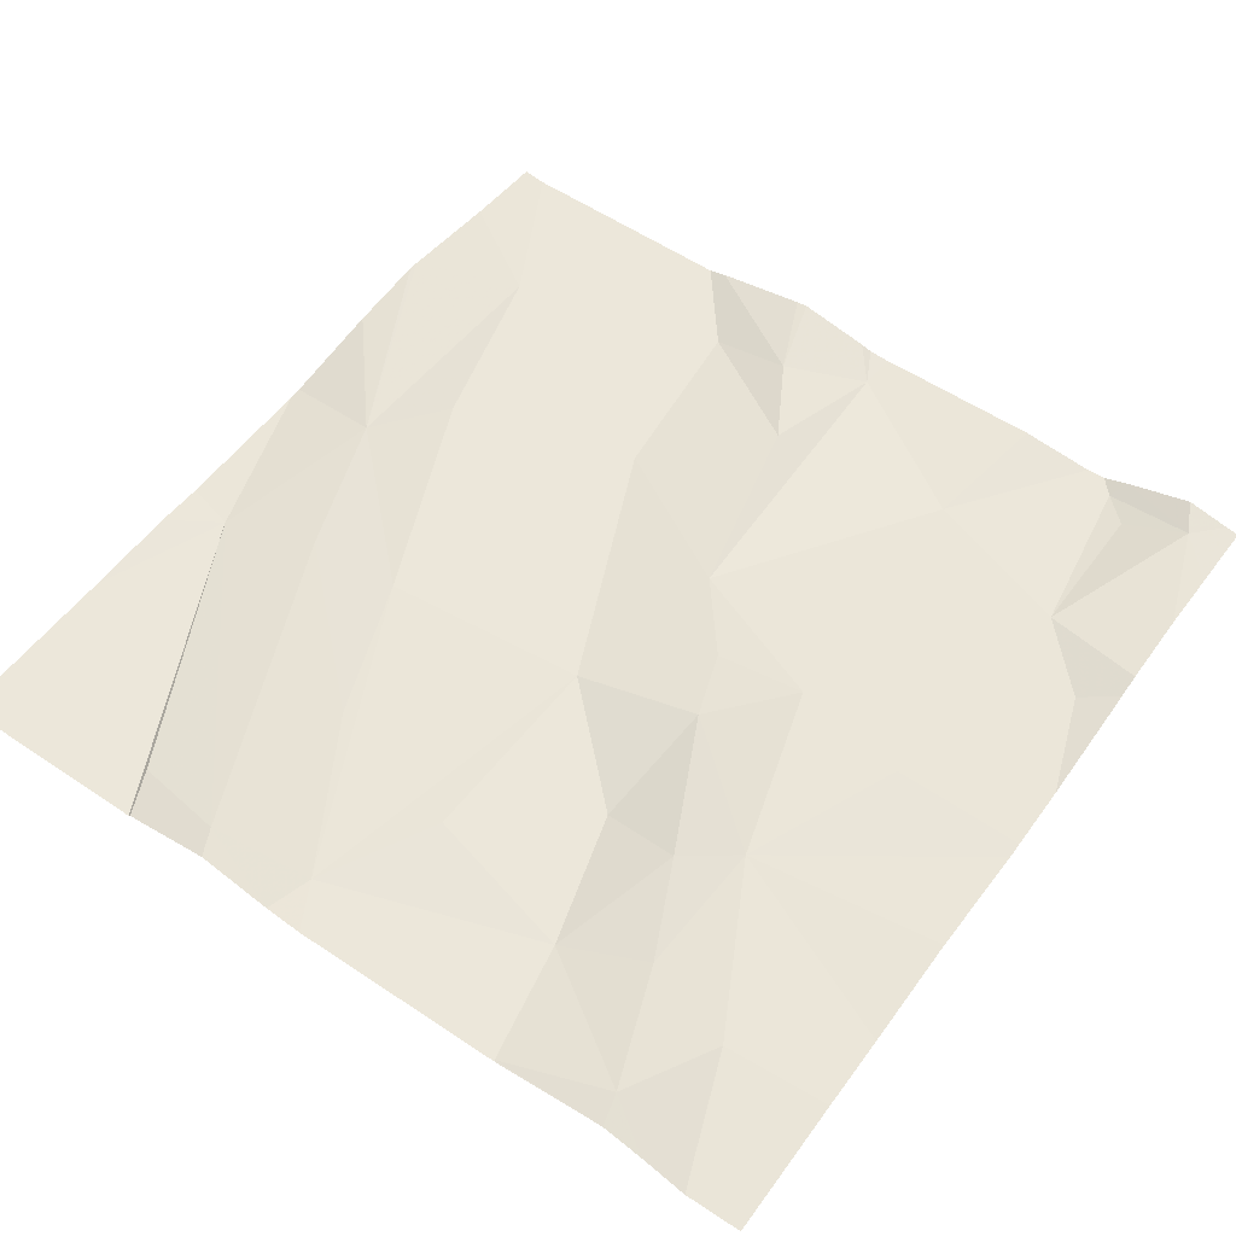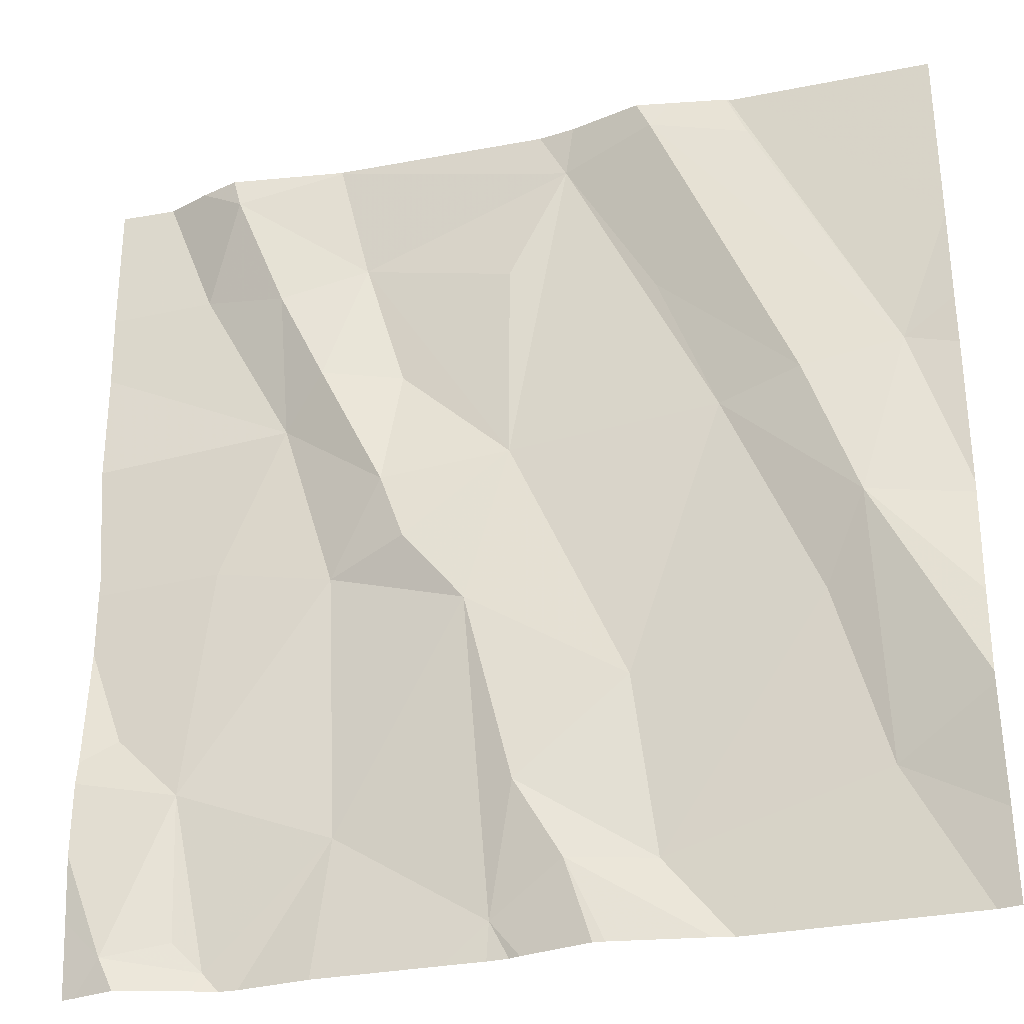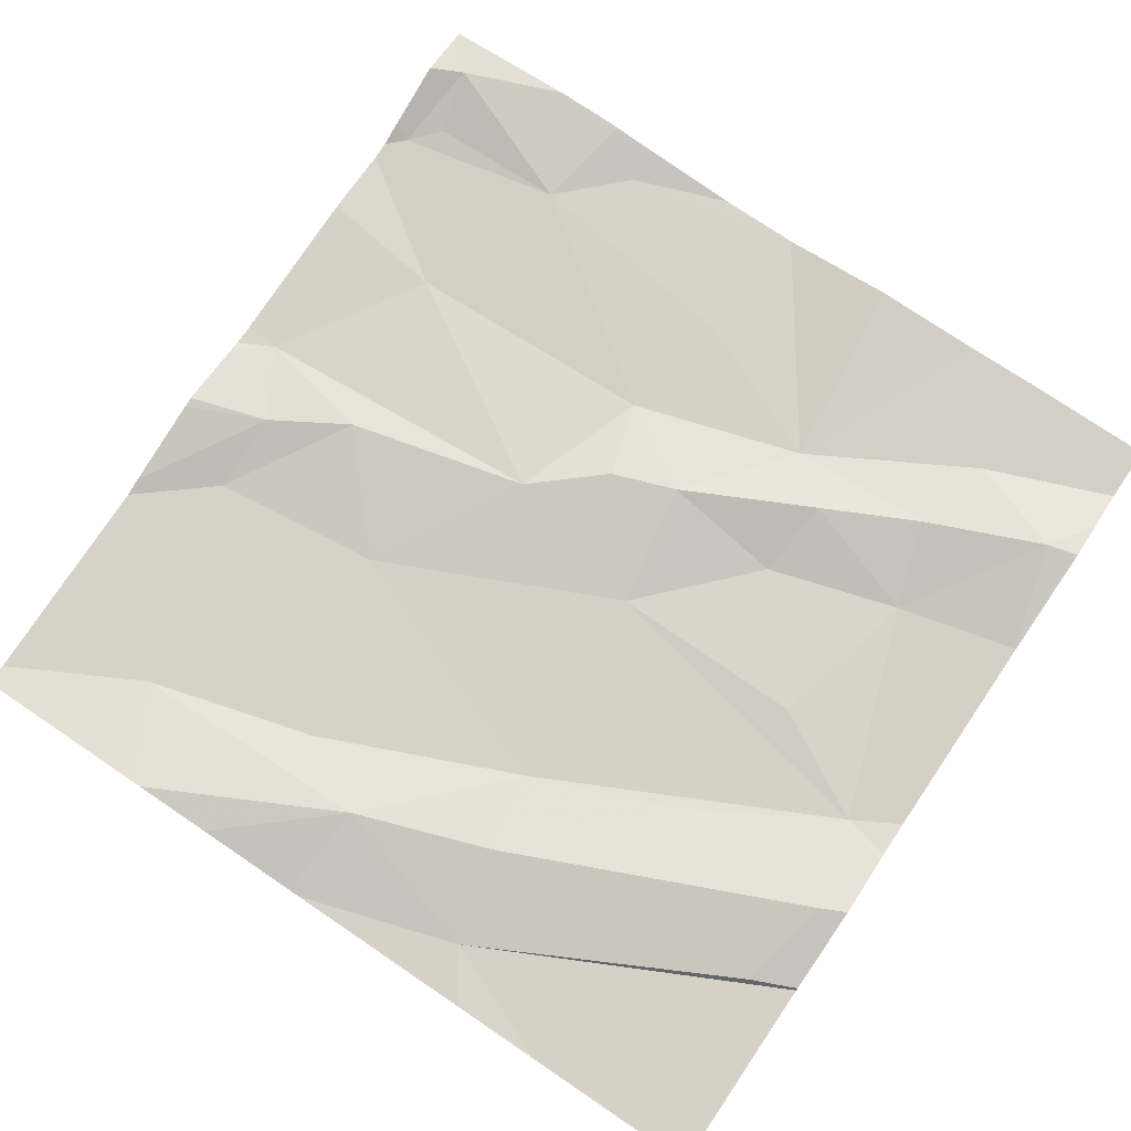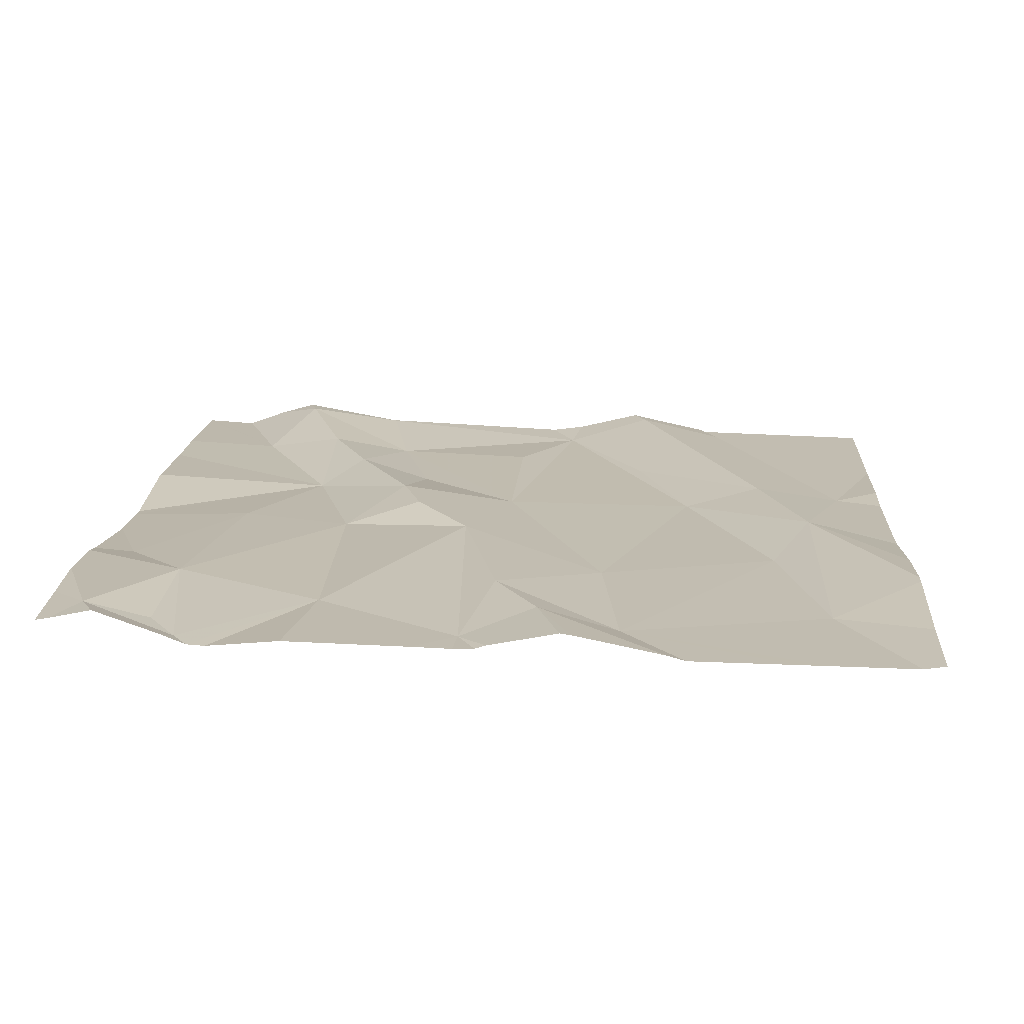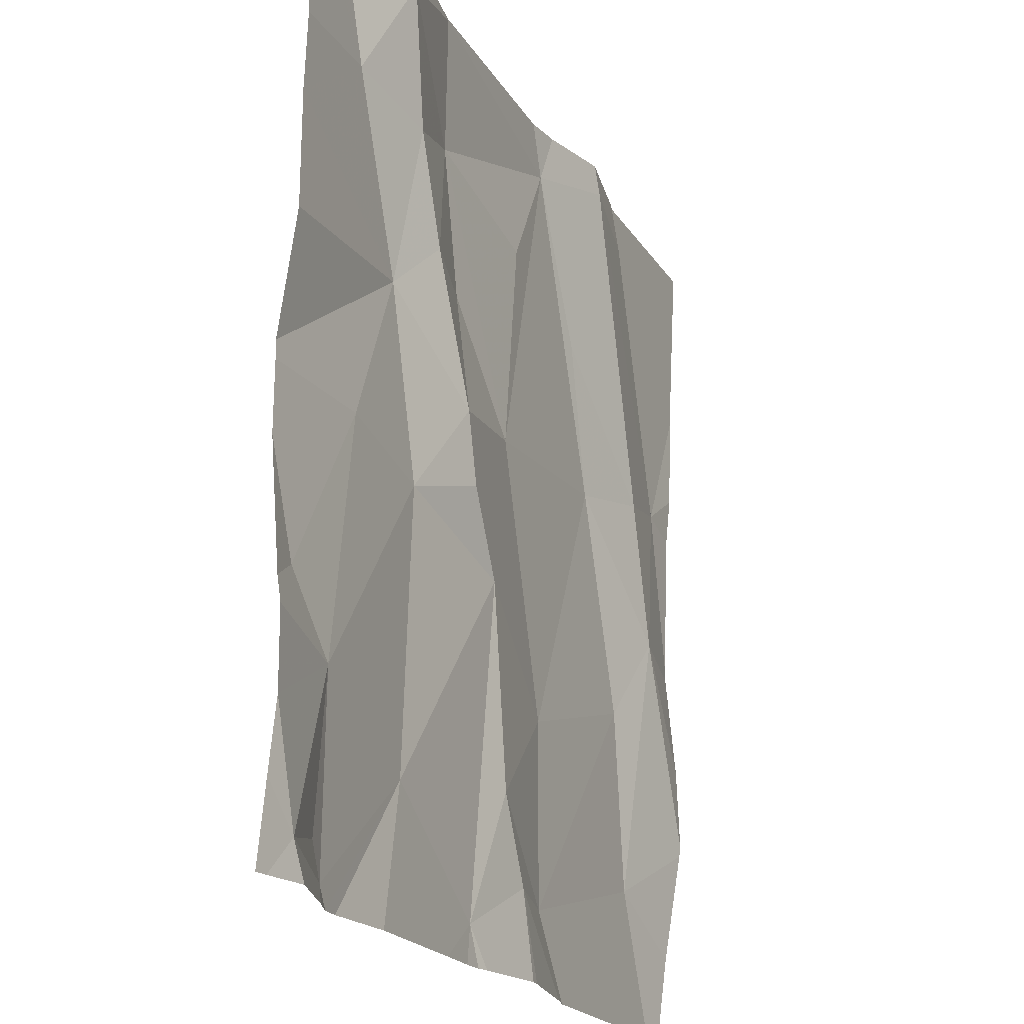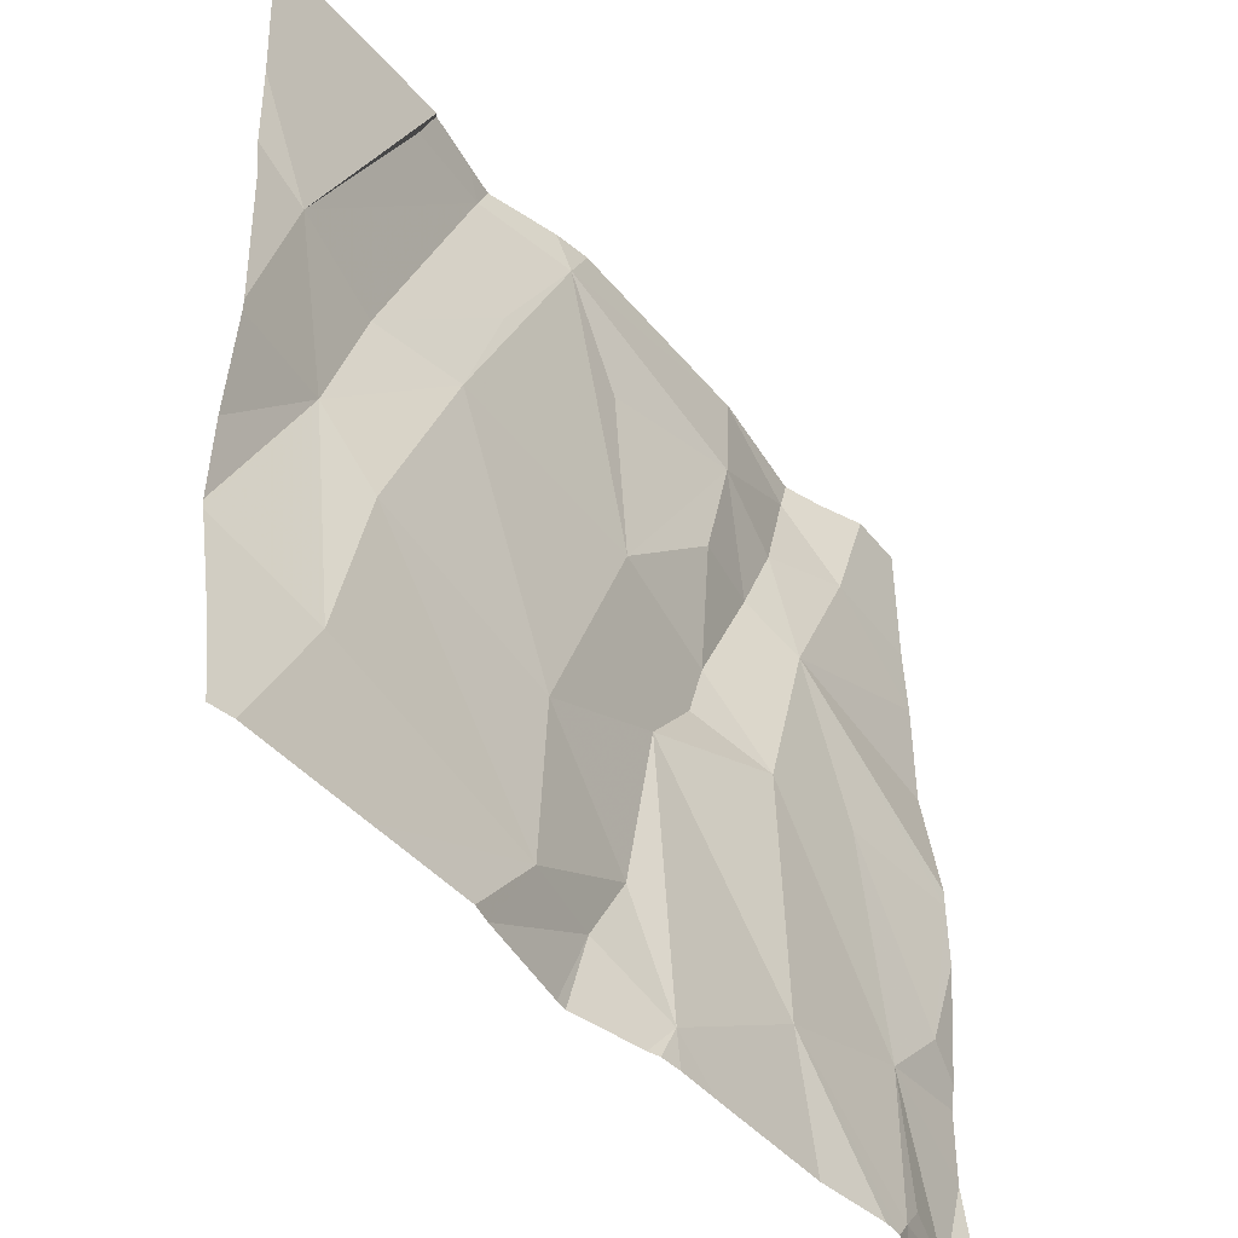
<metadata>
{"format":"obj","ext":"obj","renderer":"f3d","projection":"perspective","resolution":1024,"background":"white","views":[{"elev":57.3,"azim":-144.4,"up":"+Z"},{"elev":-30.1,"azim":18.1,"up":"+Y"},{"elev":77.2,"azim":124.0,"up":"+Z"},{"elev":13.8,"azim":3.2,"up":"+Z"},{"elev":-20.8,"azim":-64.7,"up":"+Y"},{"elev":-45.4,"azim":129.6,"up":"+Y"}]}
</metadata>
<code>
v -71.61 289.7 500.8
v -71.75 289.8 500.8
v -71.63 289.9 500.8
v -72.09 289.7 500.8
v -72.04 289.7 500.8
v -71.42 290 500.8
v -71.37 289.8 500.8
v -71.78 289.7 500.8
v -71.94 289.8 500.8
v -71.79 290 500.8
v -71.38 290.1 500.8
v -71.52 290.2 500.8
v -72.07 290.6 500.9
v -71.27 289.9 500.8
v -72.18 289.7 500.8
v -71.59 290.6 500.9
v -71.94 290.6 500.8
v -71.94 290.6 500.8
v -72.06 289.7 500.8
v -71.32 290.3 500.8
v -71.76 289.7 500.8
v -71.7 289.7 500.8
v -71.75 290.2 500.8
v -71.74 289.7 500.8
v -72.08 290.1 500.8
v -72.01 290.3 500.8
v -71.95 290.1 500.8
v -72.11 289.7 500.8
v -72.11 289.9 500.8
v -72.08 289.7 500.8
v -71.95 290.6 500.8
v -71.67 290.6 500.8
v -72.16 290.6 500.8
v -71.49 290.6 500.8
v -71.67 289.7 500.8
v -71.49 290.6 500.8
v -71.78 289.7 500.8
v -72.18 289.9 500.8
v -71.43 290.2 500.8
v -71.27 290.1 500.8
v -71.86 290.1 500.8
v -72.06 290.6 500.9
v -72.21 289.7 500.8
v -71.58 290.4 500.8
v -71.68 290.6 500.8
v -71.47 290.6 500.8
v -71.57 290.6 500.9
v -71.88 290.2 500.8
v -72.11 290.6 500.9
v -72.01 290.4 500.8
v -71.91 290.5 500.8
v -71.94 290.6 500.8
v -71.96 290.3 500.8
v -71.87 290.3 500.8
v -72.11 290.5 500.8
v -71.74 290.4 500.8
v -71.27 289.7 500.8
v -71.27 290.3 500.8
v -71.27 289.9 500.8
v -72.22 289.7 500.8
v -71.71 290.6 500.8
v -72.22 289.8 500.8
v -72.22 289.9 500.8
v -72.22 290.1 500.8
v -72.22 290 500.8
v -72.22 290.1 500.8
v -72.22 290.6 500.8
v -72.22 290.3 500.8
v -72.22 290.4 500.8
v -72.22 289.9 500.8
v -72.22 290.5 500.8
v -71.55 290.6 500.8
v -71.27 290 500.8
v -71.27 290.1 500.8
v -71.27 290.3 500.8
v -72.22 290.6 500.8
v -71.27 290.4 500.8
v -71.83 289.7 500.8
v -71.66 289.7 500.8
v -71.96 289.7 500.8
v -71.56 289.7 500.8
v -71.54 289.7 500.8
v -72.16 289.7 500.8
v -71.27 289.7 500.8
v -72.22 289.7 500.8
v -71.42 289.7 500.8
v -71.39 289.7 500.8
v -71.29 289.7 500.8
v -72.22 290.6 500.8
v -71.46 290.6 500.8
v -71.27 290.6 500.8
f 2 1 3
f 7 6 1
f 9 8 10
f 6 11 12
f 75 20 58
f 79 22 35
f 35 8 24
f 2 22 1
f 12 23 3
f 26 25 27
f 78 8 9
f 2 10 8
f 15 28 29
f 8 22 2
f 30 28 15
f 9 30 19
f 27 25 29
f 90 77 91
f 29 9 27
f 11 6 7
f 10 27 9
f 89 67 76
f 33 55 49
f 76 67 55
f 78 9 80
f 28 30 29
f 11 7 59
f 37 8 78
f 40 11 74
f 38 29 25
f 6 3 1
f 6 12 3
f 1 22 81
f 39 12 11
f 31 52 18
f 18 52 17
f 30 9 29
f 62 29 63
f 41 10 23
f 4 15 83
f 10 2 3
f 12 44 45
f 20 46 47
f 27 41 48
f 39 47 44
f 46 20 36
f 26 27 48
f 48 41 23
f 38 25 64
f 39 20 47
f 36 77 90
f 42 50 51
f 52 45 61
f 26 48 53
f 48 54 53
f 55 50 42
f 45 52 51
f 50 53 51
f 51 56 45
f 54 23 51
f 64 26 66
f 13 52 31
f 74 11 73
f 4 30 15
f 54 51 53
f 44 12 39
f 50 55 26
f 26 53 50
f 3 23 10
f 55 42 49
f 73 11 14
f 27 10 41
f 44 47 45
f 63 38 70
f 11 20 39
f 32 47 16
f 54 48 23
f 23 12 45
f 5 9 19
f 19 30 4
f 45 56 23
f 47 46 34
f 51 52 42
f 76 55 33
f 23 56 51
f 69 55 71
f 16 47 72
f 14 11 59
f 60 15 62
f 43 60 85
f 72 47 34
f 62 15 29
f 7 1 87
f 63 29 38
f 21 8 37
f 64 25 26
f 65 38 64
f 84 7 88
f 66 26 68
f 24 8 21
f 59 7 57
f 68 26 69
f 40 20 11
f 17 52 61
f 69 26 55
f 70 38 65
f 71 55 67
f 58 20 40
f 34 46 36
f 35 22 8
f 36 20 77
f 43 15 60
f 77 20 75
f 32 45 47
f 80 9 5
f 81 22 79
f 82 1 81
f 61 45 32
f 83 15 43
f 84 57 7
f 13 42 52
f 86 1 82
f 87 1 86
f 88 7 87
f 49 42 13

</code>
